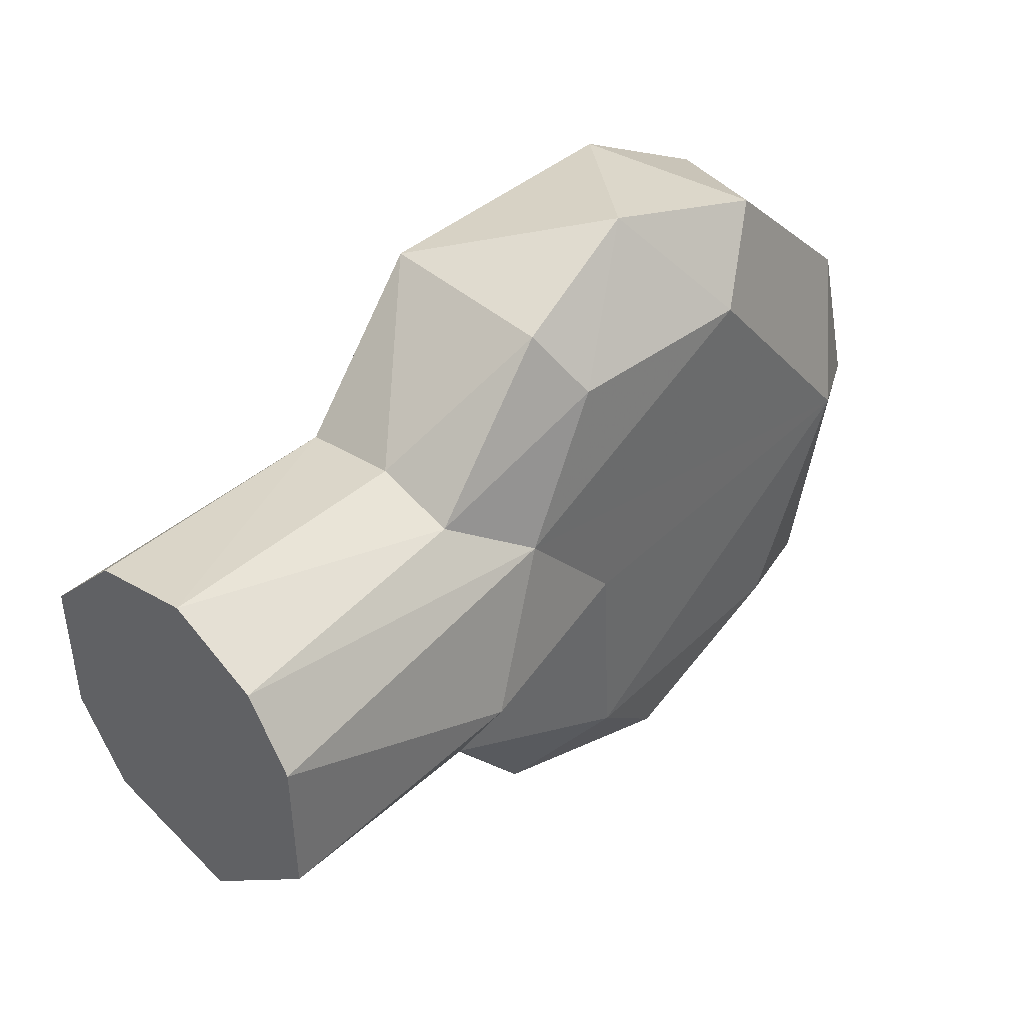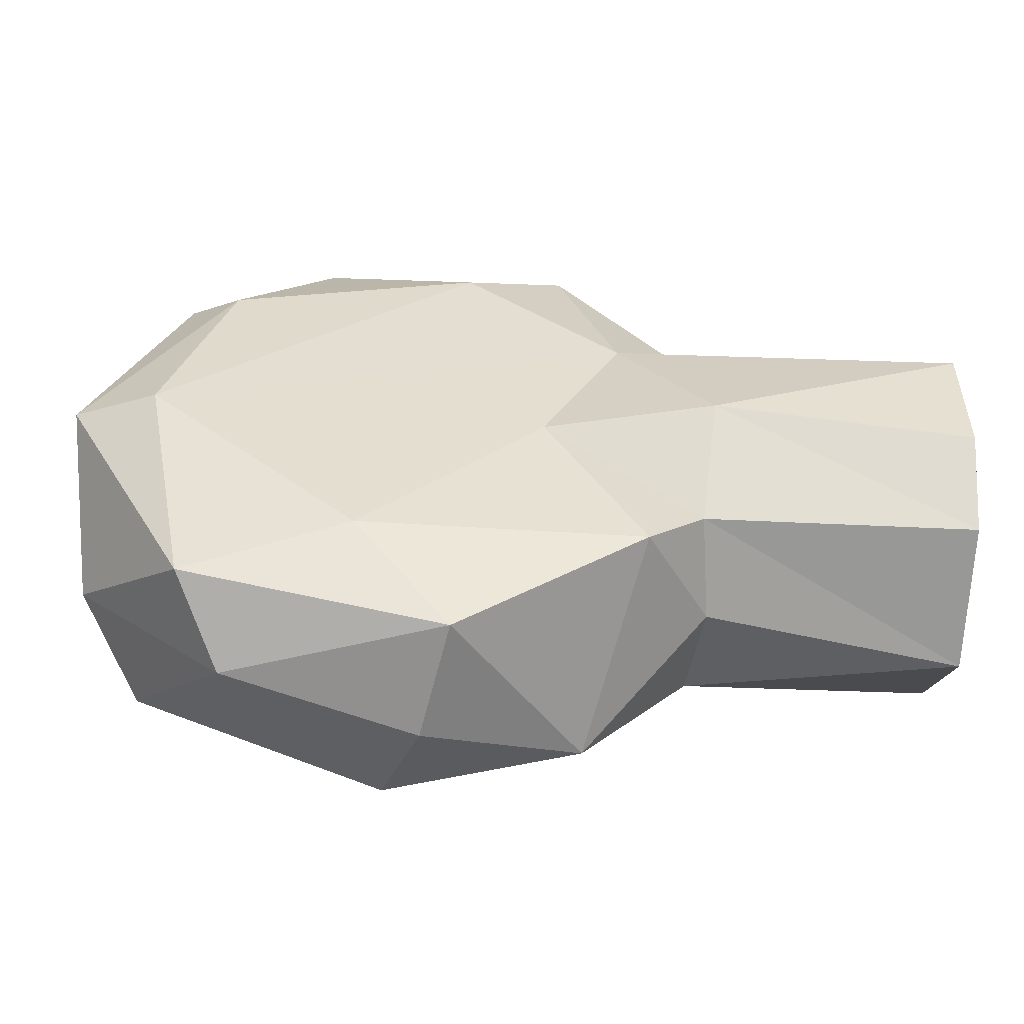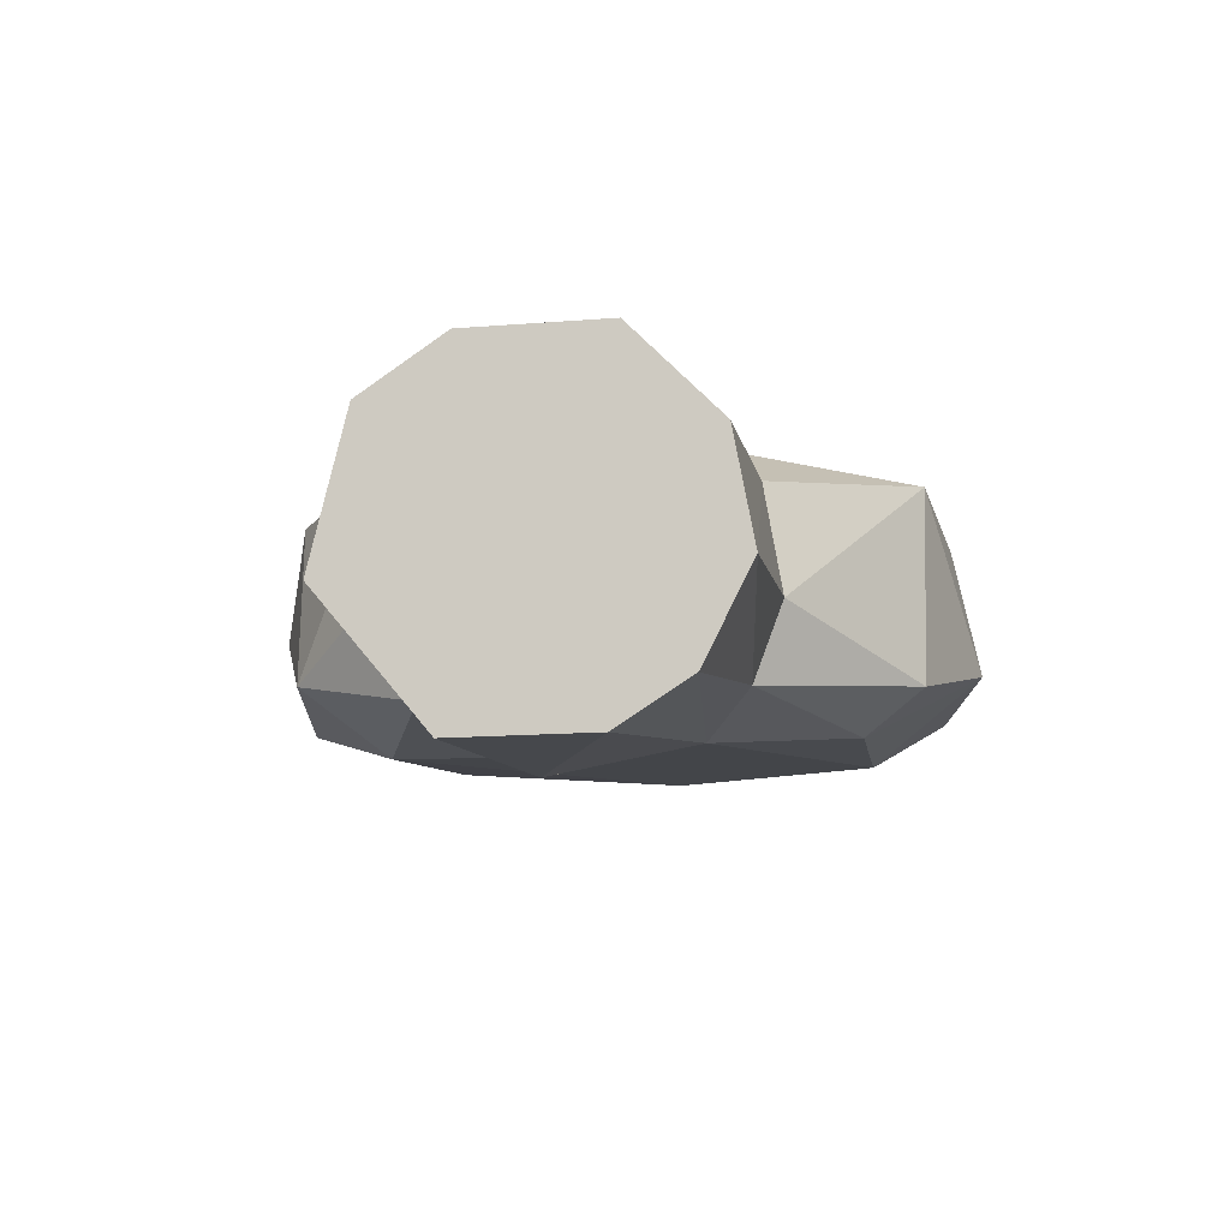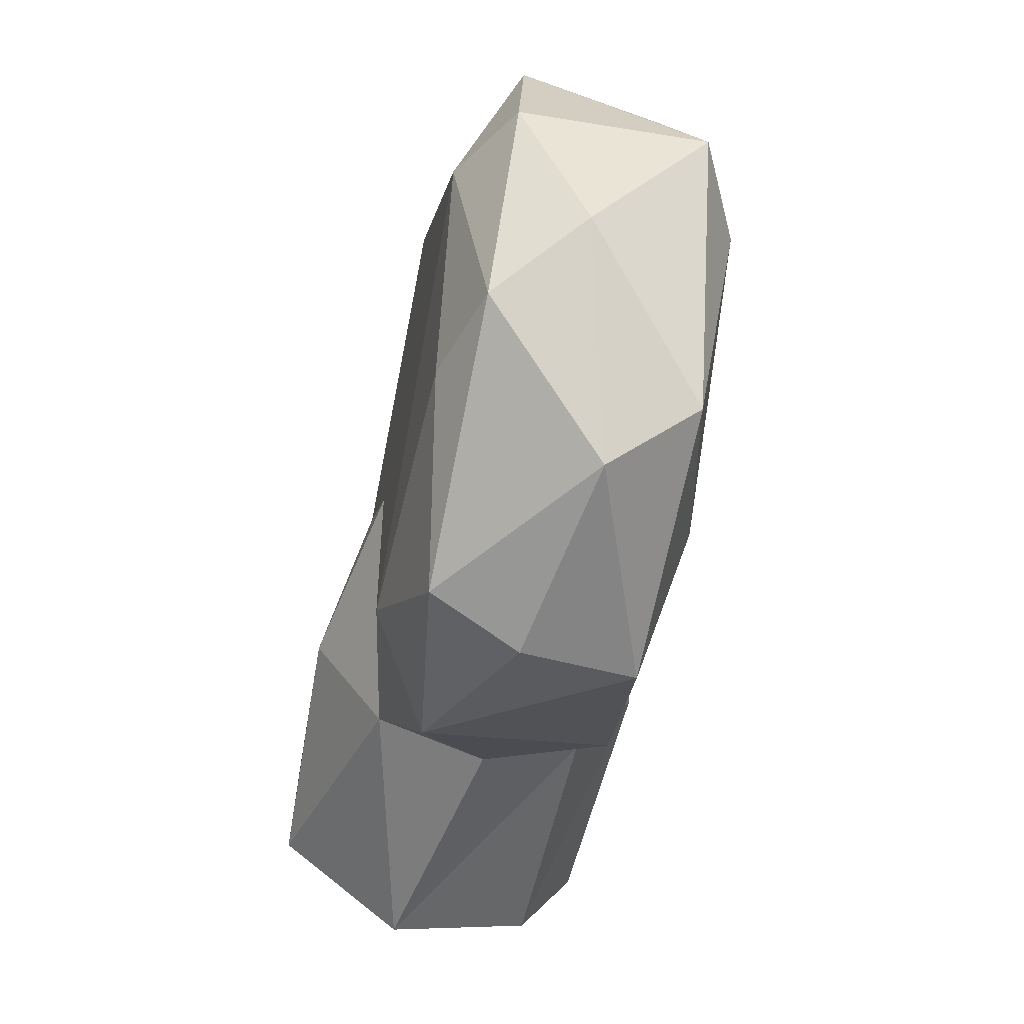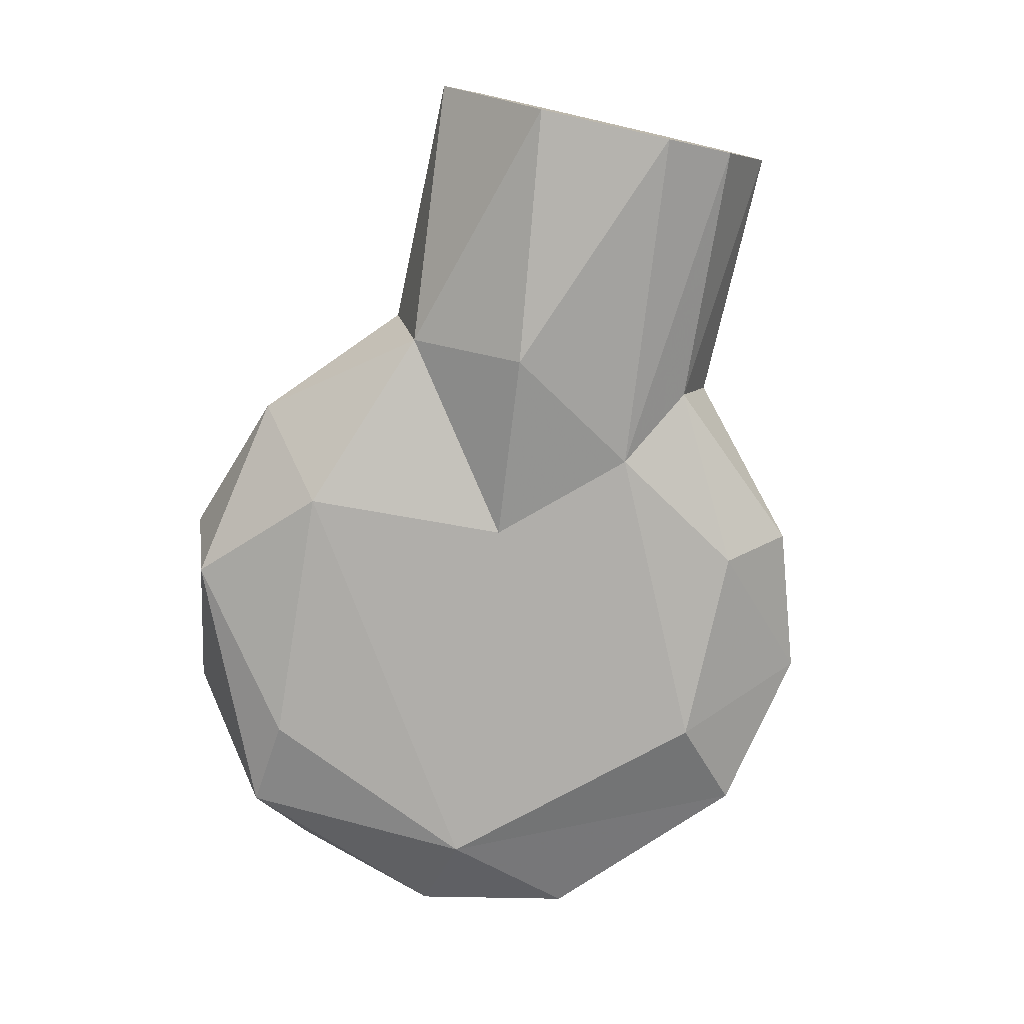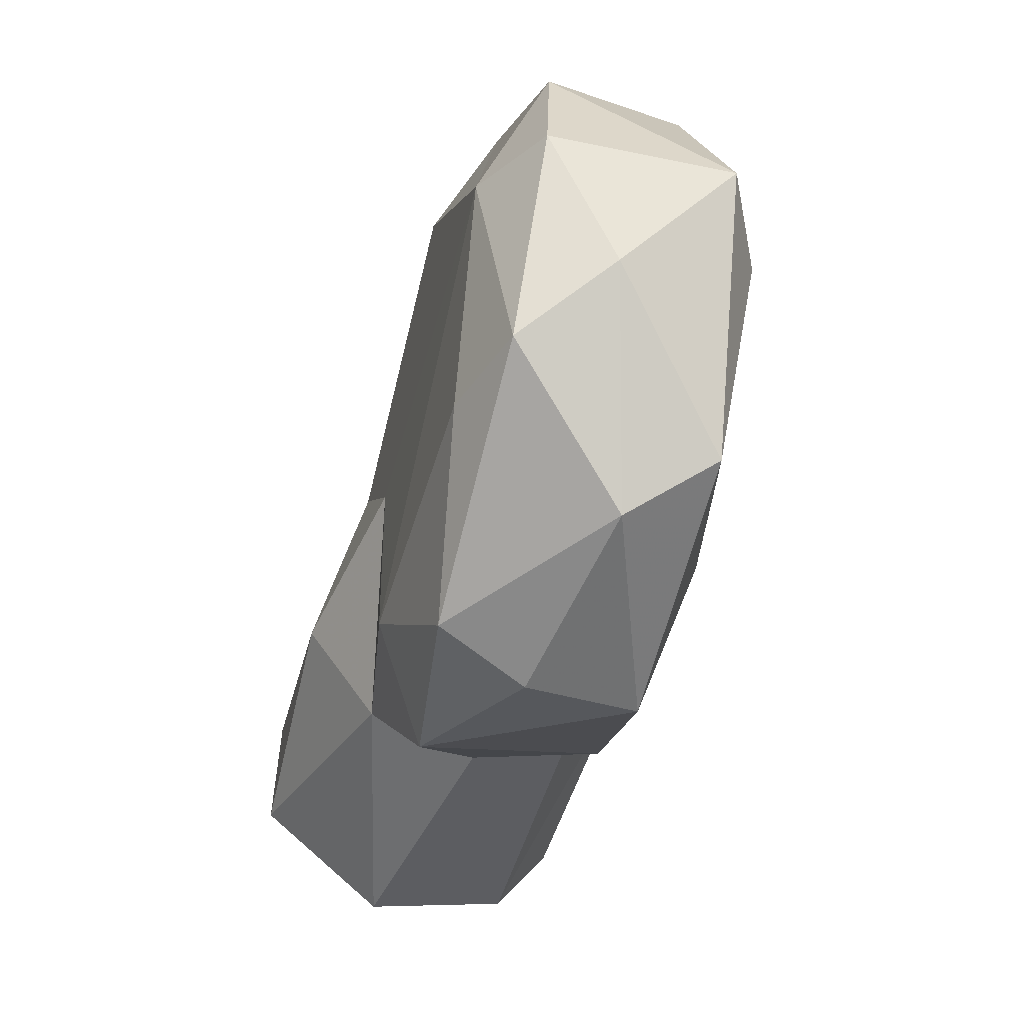
<metadata>
{"format":"obj","ext":"obj","renderer":"f3d","projection":"perspective","resolution":1024,"background":"white","views":[{"elev":40.2,"azim":133.9,"up":"+Y"},{"elev":-54.4,"azim":-3.3,"up":"+Y"},{"elev":-8.7,"azim":98.6,"up":"+Z"},{"elev":-55.4,"azim":-102.0,"up":"+Y"},{"elev":-78.0,"azim":77.1,"up":"+Z"},{"elev":-49.8,"azim":-105.3,"up":"+Y"}]}
</metadata>
<code>
o shape0-lib
v 0.0682 0.01913 0.009626
v 0.0682 0.008777 0.01987
v 0.0682 0.01603 -0.01405
v 0.0682 0.007596 -0.01948
v 0.0682 -0.008805 -0.01981
v 0.06819 -0.02169 -0.004555
v 0.0682 -0.0076 0.01948
v 0.0682 0.01603 -0.01405
v 0.06818 0.02159 -0.003105
v 0.0682 0.01913 0.009626
v 0.06819 -0.01737 0.01286
v -0.007462 0.02868 -0.01645
v 0.02669 0.01207 -0.01652
v -0.03057 0.00227 -0.01647
v 0.01657 0.02869 -0.01522
v 0.02669 0.01207 -0.01652
v -0.007462 0.02868 -0.01645
v 0.03637 0.01802 -0.01148
v 0.02669 0.01207 -0.01652
v 0.01657 0.02869 -0.01522
v 0.03637 0.01802 -0.01148
v 0.01657 0.02869 -0.01522
v 0.02046 0.03582 -0.009989
v 0.02046 0.03582 -0.009989
v 0.01657 0.02869 -0.01522
v 0.002635 0.04204 -0.006831
v 0.002635 0.04204 -0.006831
v 0.01657 0.02869 -0.01522
v -0.007462 0.02868 -0.01645
v 0.002635 0.04204 -0.006831
v -0.007462 0.02868 -0.01645
v -0.01688 0.03725 -0.0105
v -0.01688 0.03725 -0.0105
v -0.007462 0.02868 -0.01645
v -0.03057 0.00227 -0.01647
v -0.01688 0.03725 -0.0105
v -0.03057 0.00227 -0.01647
v -0.03728 0.01836 -0.009438
v -0.03728 0.01836 -0.009438
v -0.03057 0.00227 -0.01647
v -0.04055 -0.0001077 -0.01082
v 0.01919 0.03605 0.01275
v 0.03607 0.01921 0.01048
v 0.03672 0.02152 -0.002255
v 0.03672 0.02152 -0.002255
v 0.03637 0.01802 -0.01148
v 0.02046 0.03582 -0.009989
v -0.01688 0.03725 -0.0105
v -0.03728 0.01836 -0.009438
v -0.03007 0.02882 0.0097
v -0.01688 0.03725 -0.0105
v -0.01183 0.03853 0.01076
v 0.002635 0.04204 -0.006831
v 0.02046 0.03582 -0.009989
v 0.01919 0.03605 0.01275
v 0.03672 0.02152 -0.002255
v -0.04121 0.0003967 0.01125
v -0.03728 0.01836 -0.009438
v -0.04055 -0.0001077 -0.01082
v 0.002635 0.04204 -0.006831
v 0.01919 0.03605 0.01275
v 0.02046 0.03582 -0.009989
v -0.01183 0.03853 0.01076
v -0.01688 0.03725 -0.0105
v -0.03007 0.02882 0.0097
v -0.03007 0.02882 0.0097
v -0.03728 0.01836 -0.009438
v -0.04121 0.0003967 0.01125
v 0.002635 0.04204 -0.006831
v -0.01183 0.03853 0.01076
v 0.01919 0.03605 0.01275
v 0.01919 0.03605 0.01275
v 0.02604 0.01281 0.0165
v 0.03607 0.01921 0.01048
v -0.04121 0.0003967 0.01125
v -0.03095 -0.002214 0.01647
v -0.02339 0.02306 0.01553
v -0.04121 0.0003967 0.01125
v -0.02339 0.02306 0.01553
v -0.03007 0.02882 0.0097
v -0.03007 0.02882 0.0097
v -0.02339 0.02306 0.01553
v -0.01183 0.03853 0.01076
v -0.01183 0.03853 0.01076
v -0.02339 0.02306 0.01553
v 0.006906 0.02919 0.01644
v -0.01183 0.03853 0.01076
v 0.006906 0.02919 0.01644
v 0.01919 0.03605 0.01275
v 0.02604 0.01281 0.0165
v 0.01919 0.03605 0.01275
v 0.006906 0.02919 0.01644
v 0.006906 0.02919 0.01644
v -0.02339 0.02306 0.01553
v -0.03095 -0.002214 0.01647
v 0.02604 0.01281 0.0165
v 0.006906 0.02919 0.01644
v -0.03095 -0.002214 0.01647
v 0.0682 0.008777 0.01987
v 0.02604 0.01281 0.0165
v 0.03682 -0.005145 0.02072
v 0.0682 0.01913 0.009626
v 0.03607 0.01921 0.01048
v 0.0682 0.008777 0.01987
v 0.0682 0.008777 0.01987
v 0.03607 0.01921 0.01048
v 0.02604 0.01281 0.0165
v 0.03607 0.01921 0.01048
v 0.0682 0.01913 0.009626
v 0.06818 0.02159 -0.003105
v 0.06818 0.02159 -0.003105
v 0.03672 0.02152 -0.002255
v 0.03607 0.01921 0.01048
v 0.0682 0.01603 -0.01405
v 0.03637 0.01802 -0.01148
v 0.06818 0.02159 -0.003105
v 0.06818 0.02159 -0.003105
v 0.03637 0.01802 -0.01148
v 0.03672 0.02152 -0.002255
v 0.02669 0.01207 -0.01652
v 0.0682 0.01603 -0.01405
v 0.0682 0.007596 -0.01948
v 0.02669 0.01207 -0.01652
v 0.0682 0.007596 -0.01948
v 0.03695 -0.004403 -0.02094
v 0.03695 -0.004403 -0.02094
v 0.0682 0.007596 -0.01948
v 0.0682 -0.008805 -0.01981
v 0.03695 -0.004403 -0.02094
v 0.01381 -0.001912 -0.01656
v 0.02669 0.01207 -0.01652
v 0.01381 -0.001912 -0.01656
v 0.01247 -0.02658 -0.01648
v 0.01247 -0.02658 -0.01648
v 0.01381 -0.001912 -0.01656
v 0.03563 -0.01821 -0.01247
v 0.01247 -0.02658 -0.01648
v -0.01948 -0.02466 -0.01563
v -0.03057 0.00227 -0.01647
v 0.01247 -0.02658 -0.01648
v -0.0009652 -0.03949 -0.01239
v -0.01948 -0.02466 -0.01563
v -0.01948 -0.02466 -0.01563
v -0.03104 -0.02593 -0.01218
v -0.03057 0.00227 -0.01647
v -0.01948 -0.02466 -0.01563
v -0.0009652 -0.03949 -0.01239
v -0.03104 -0.02593 -0.01218
v 0.01247 -0.02658 -0.01648
v 0.03563 -0.01821 -0.01247
v 0.02216 -0.03546 -0.008963
v 0.01247 -0.02658 -0.01648
v 0.02216 -0.03546 -0.008963
v -0.0009652 -0.03949 -0.01239
v -0.03104 -0.02593 -0.01218
v -0.04055 -0.0001077 -0.01082
v -0.03057 0.00227 -0.01647
v -0.03104 -0.02593 -0.01218
v -0.0009652 -0.03949 -0.01239
v -0.01986 -0.03776 0.002747
v 0.02841 -0.02483 0.01504
v 0.03673 -0.02139 0.001101
v 0.0354 -0.01783 0.01293
v 0.02216 -0.03546 -0.008963
v 0.03563 -0.01821 -0.01247
v 0.03673 -0.02139 0.001101
v -0.04055 -0.0001077 -0.01082
v -0.03104 -0.02593 -0.01218
v -0.03822 -0.01818 -0.002365
v -0.04121 0.0003967 0.01125
v -0.04055 -0.0001077 -0.01082
v -0.03822 -0.01818 -0.002365
v 0.005985 -0.03949 0.01251
v 0.003154 -0.04209 -0.001463
v 0.02216 -0.03546 -0.008963
v -0.03822 -0.01818 -0.002365
v -0.02508 -0.03163 0.01248
v -0.04121 0.0003967 0.01125
v -0.03104 -0.02593 -0.01218
v -0.01986 -0.03776 0.002747
v -0.03822 -0.01818 -0.002365
v -0.03822 -0.01818 -0.002365
v -0.01986 -0.03776 0.002747
v -0.02508 -0.03163 0.01248
v -0.0009652 -0.03949 -0.01239
v 0.003154 -0.04209 -0.001463
v -0.01986 -0.03776 0.002747
v 0.003154 -0.04209 -0.001463
v 0.005985 -0.03949 0.01251
v -0.01986 -0.03776 0.002747
v -0.01986 -0.03776 0.002747
v 0.005985 -0.03949 0.01251
v -0.02508 -0.03163 0.01248
v -0.0009652 -0.03949 -0.01239
v 0.02216 -0.03546 -0.008963
v 0.003154 -0.04209 -0.001463
v 0.02216 -0.03546 -0.008963
v 0.03673 -0.02139 0.001101
v 0.02841 -0.02483 0.01504
v 0.02216 -0.03546 -0.008963
v 0.02841 -0.02483 0.01504
v 0.005985 -0.03949 0.01251
v 0.02841 -0.02483 0.01504
v 0.0354 -0.01783 0.01293
v 0.01643 -0.0053 0.01654
v -0.02508 -0.03163 0.01248
v -0.03095 -0.002214 0.01647
v -0.04121 0.0003967 0.01125
v 0.005985 -0.03949 0.01251
v 0.02841 -0.02483 0.01504
v -0.00542 -0.02641 0.0165
v 0.005985 -0.03949 0.01251
v -0.00542 -0.02641 0.0165
v -0.02508 -0.03163 0.01248
v -0.02508 -0.03163 0.01248
v -0.00542 -0.02641 0.0165
v -0.03095 -0.002214 0.01647
v -0.00542 -0.02641 0.0165
v 0.02604 0.01281 0.0165
v -0.00542 -0.02641 0.0165
v 0.01643 -0.0053 0.01654
v 0.01643 -0.0053 0.01654
v -0.00542 -0.02641 0.0165
v 0.02841 -0.02483 0.01504
v 0.06819 -0.02169 -0.004555
v 0.03673 -0.02139 0.001101
v 0.03563 -0.01821 -0.01247
v 0.06819 -0.01737 0.01286
v 0.0354 -0.01783 0.01293
v 0.06819 -0.02169 -0.004555
v 0.06819 -0.02169 -0.004555
v 0.0354 -0.01783 0.01293
v 0.03673 -0.02139 0.001101
v 0.0354 -0.01783 0.01293
v 0.06819 -0.01737 0.01286
v 0.03682 -0.005145 0.02072
v 0.03682 -0.005145 0.02072
v 0.06819 -0.01737 0.01286
v 0.0682 -0.0076 0.01948
v 0.03682 -0.005145 0.02072
v 0.0682 -0.0076 0.01948
v 0.0682 0.008777 0.01987
v 0.06819 -0.02169 -0.004555
v 0.03563 -0.01821 -0.01247
v 0.0682 -0.008805 -0.01981
v 0.0682 -0.008805 -0.01981
v 0.03563 -0.01821 -0.01247
v 0.03695 -0.004403 -0.02094
v 0.03695 -0.004403 -0.02094
v 0.03563 -0.01821 -0.01247
v 0.01381 -0.001912 -0.01656
v 0.02604 0.01281 0.0165
v 0.01643 -0.0053 0.01654
v 0.03682 -0.005145 0.02072
v 0.0354 -0.01783 0.01293
v 0.03682 -0.005145 0.02072
v 0.01643 -0.0053 0.01654
v 0.02669 0.01207 -0.01652
v 0.03637 0.01802 -0.01148
v 0.0682 0.01603 -0.01405
f 1 2 3
f 3 2 4
f 2 5 4
f 6 5 7
f 7 5 2
f 8 9 10
f 6 7 11
f 12 13 14
f 15 16 17
f 18 19 20
f 21 22 23
f 24 25 26
f 27 28 29
f 30 31 32
f 33 34 35
f 36 37 38
f 39 40 41
f 42 43 44
f 45 46 47
f 48 49 50
f 51 52 53
f 54 55 56
f 57 58 59
f 60 61 62
f 63 64 65
f 66 67 68
f 69 70 71
f 72 73 74
f 75 76 77
f 78 79 80
f 81 82 83
f 84 85 86
f 87 88 89
f 90 91 92
f 93 94 95
f 96 97 98
f 99 100 101
f 102 103 104
f 105 106 107
f 108 109 110
f 111 112 113
f 114 115 116
f 117 118 119
f 120 121 122
f 123 124 125
f 126 127 128
f 129 130 131
f 14 13 132
f 132 133 14
f 134 135 136
f 137 138 139
f 140 141 142
f 143 144 145
f 146 147 148
f 149 150 151
f 152 153 154
f 155 156 157
f 158 159 160
f 161 162 163
f 164 165 166
f 167 168 169
f 170 171 172
f 173 174 175
f 176 177 178
f 179 180 181
f 182 183 184
f 185 186 187
f 188 189 190
f 191 192 193
f 194 195 196
f 197 198 199
f 200 201 202
f 203 204 205
f 206 207 208
f 209 210 211
f 212 213 214
f 215 216 217
f 218 96 98
f 219 220 221
f 222 223 224
f 225 226 227
f 228 229 230
f 231 232 233
f 234 235 236
f 237 238 239
f 240 241 242
f 243 244 245
f 246 247 248
f 249 250 251
f 252 253 254
f 255 256 257
f 258 259 260

</code>
